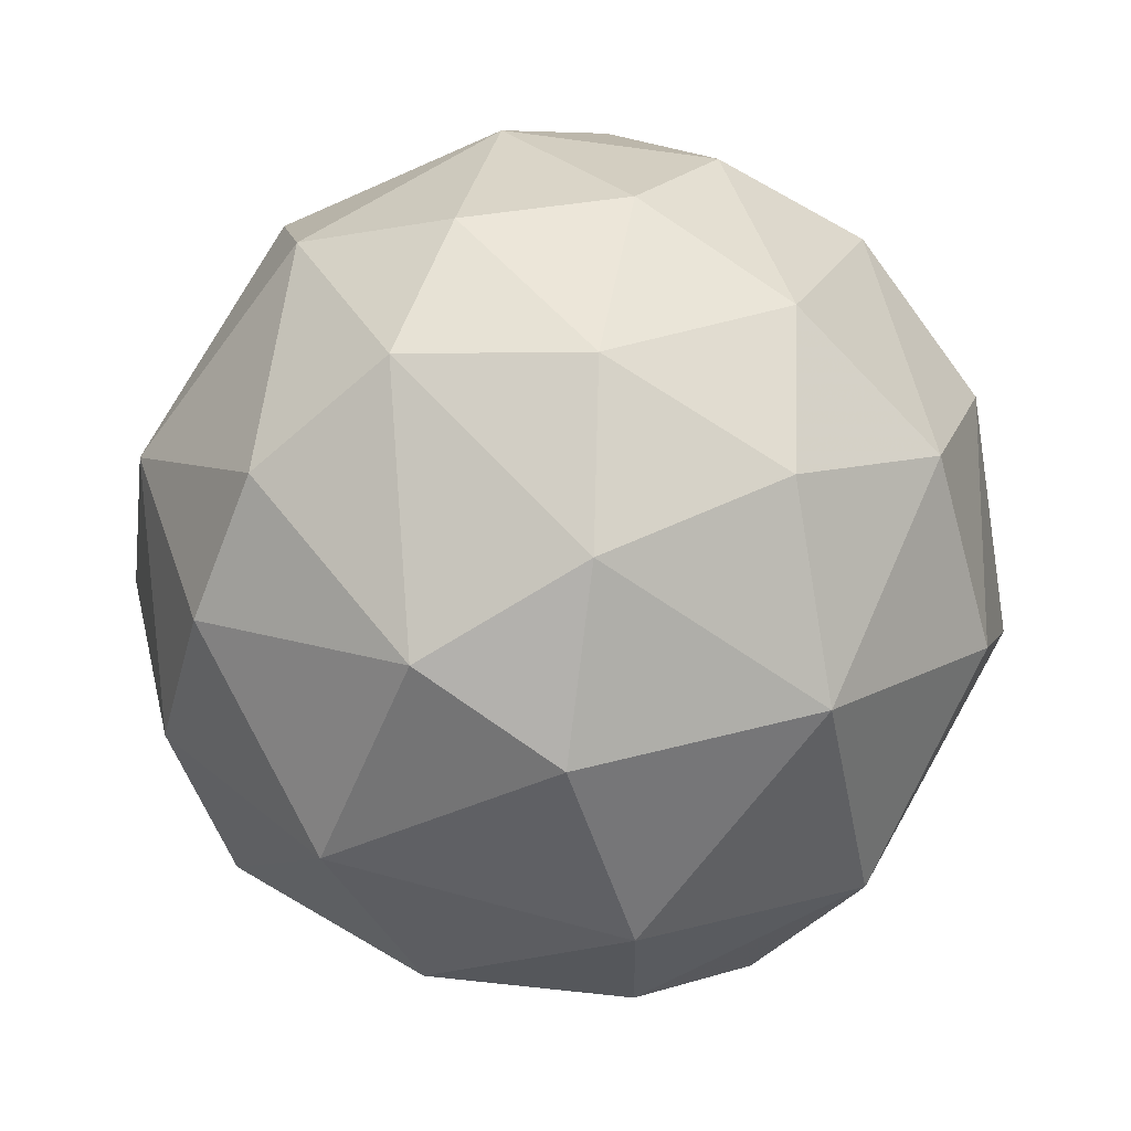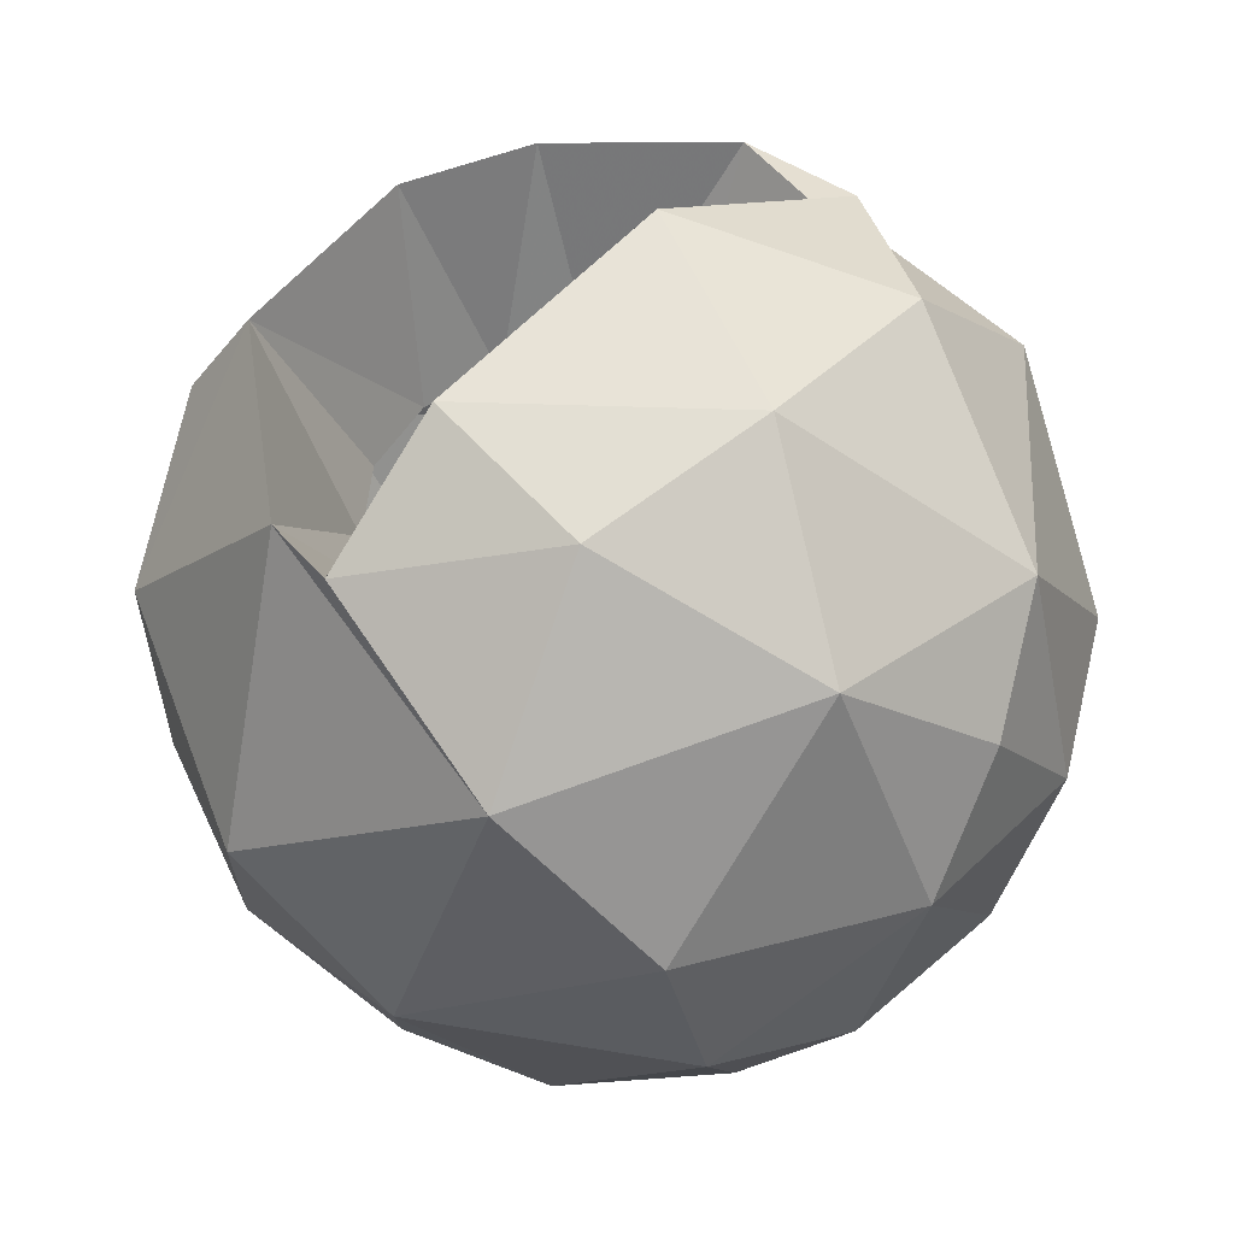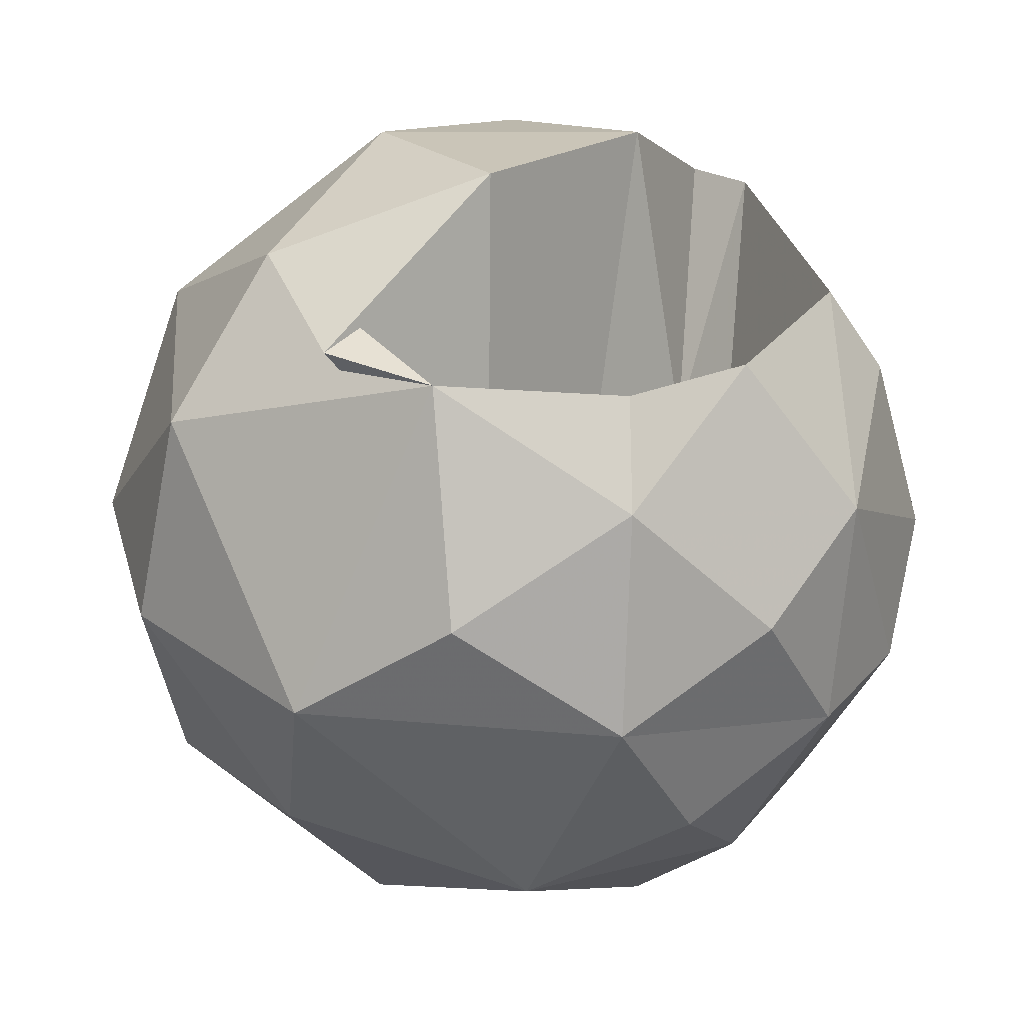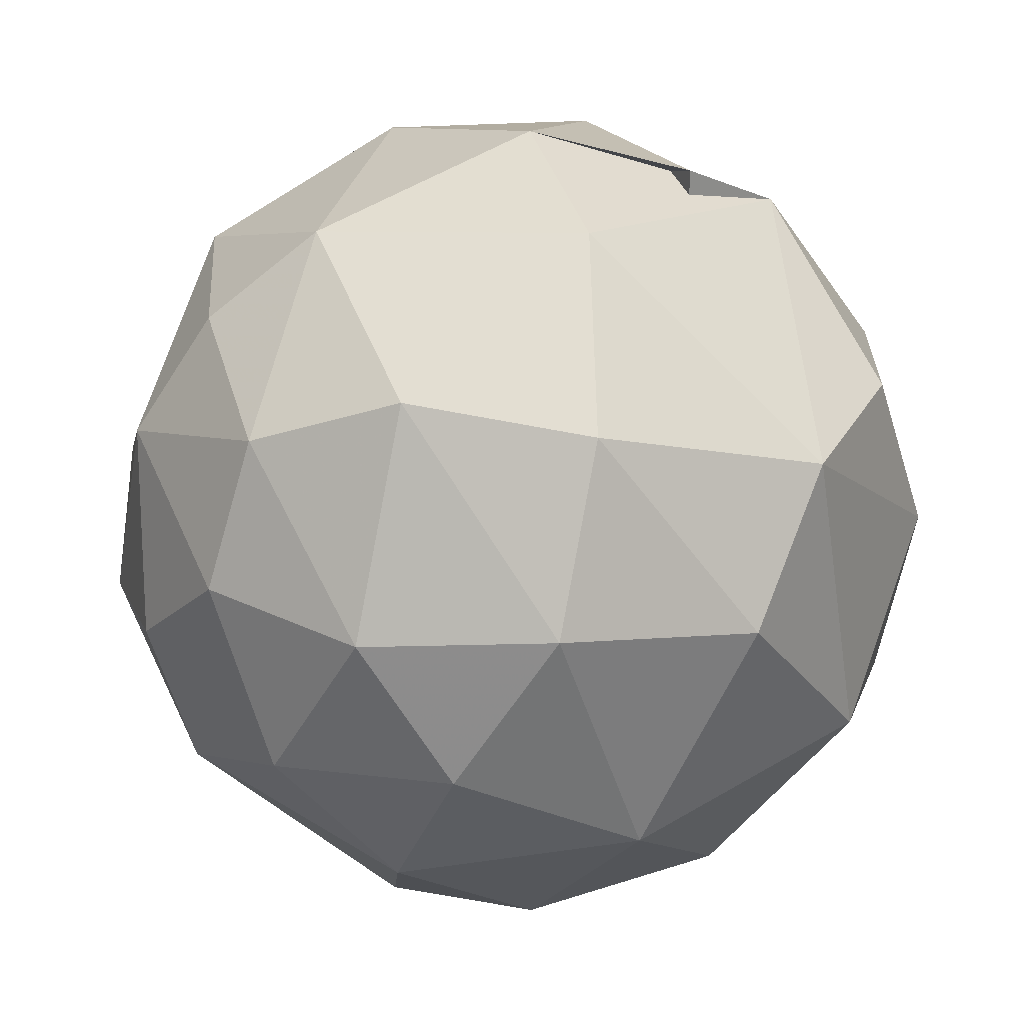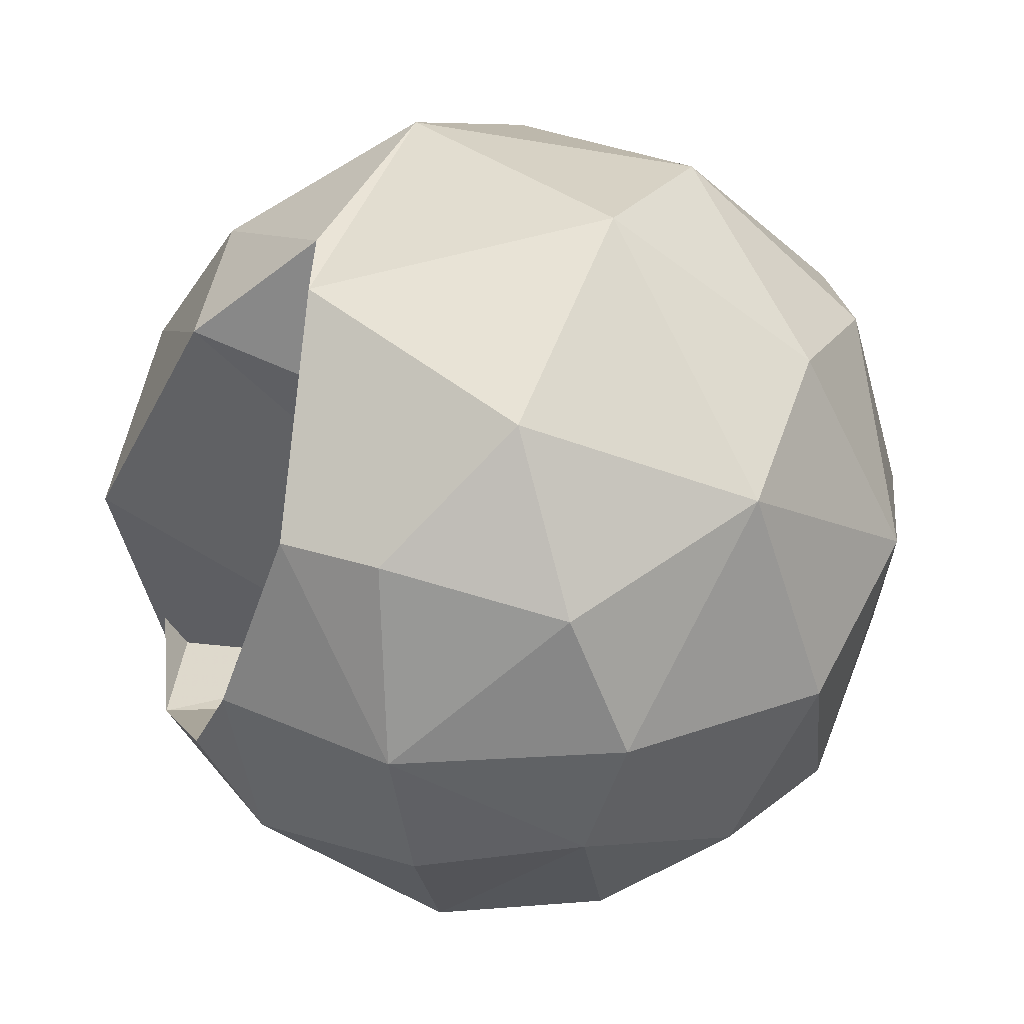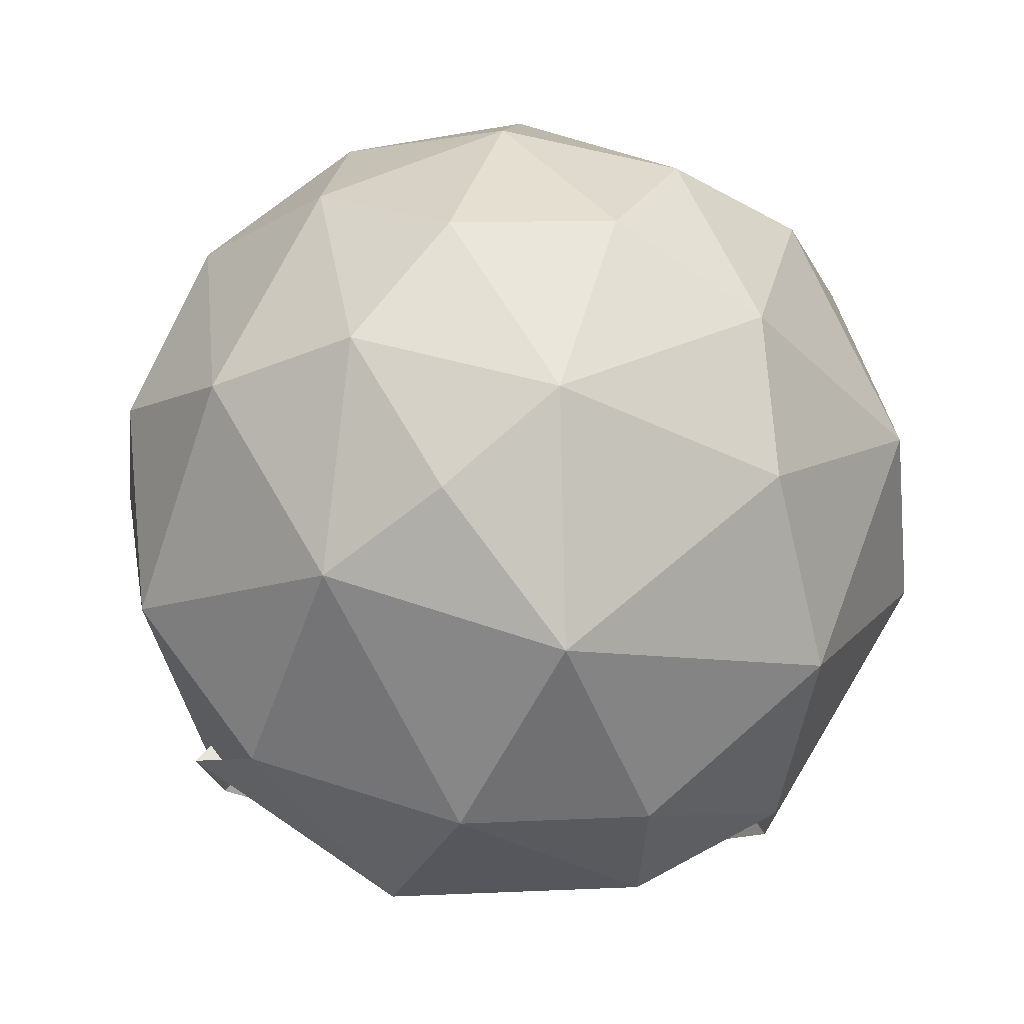
<metadata>
{"format":"obj","ext":"obj","renderer":"f3d","projection":"perspective","resolution":1024,"background":"white","views":[{"elev":-69.0,"azim":-178.5,"up":"+Z"},{"elev":52.3,"azim":135.9,"up":"+Z"},{"elev":28.6,"azim":-51.4,"up":"+Z"},{"elev":-10.2,"azim":-123.2,"up":"+Z"},{"elev":-45.5,"azim":70.9,"up":"+Y"},{"elev":66.7,"azim":5.3,"up":"+Y"}]}
</metadata>
<code>
o Sphere
v -0.7163 -2.159 0.7243
v 1.352 -1.641 0.7267
v 0.02495 -2.33 0.7436
v -1.551 -0.9283 0.7258
v -1.354 -1.651 0.7281
v 1.56 -0.9197 0.7292
v 0.7623 -2.148 0.7162
v 0.1413 -0.8562 0.7124
v 0.003887 -0.1999 -4.038
v -0.3379 2.898 -2.767
v -0.1832 -3.947 -0.8042
v 0.8292 3.685 -1.431
v 1.354 2.854 -2.528
v 1.228 0.6507 -3.791
v 1.319 -2.794 -2.607
v 2.556 1.867 -2.53
v 3.101 0.5751 -2.521
v 1.087 -3.841 -0.7493
v 3.554 -0.8373 -1.704
v 2.095 -1.326 -3.213
v 3.757 1.363 -0.572
v 3.062 -2.355 -1.29
v 2.225 3.335 -0.7524
v 4.047 -0.1884 0.3936
v 2.116 -3.441 0.1649
v 2.483 3.109 0.7203
v 3.054 1.832 2.017
v 3.183 -2.3 1.012
v 2.815 -0.7763 2.883
v 2.858 -0.1202 2.858
v 0.4692 4.002 0.4378
v 1.843 -3.064 1.84
v 1.574 -0.2989 3.675
v 0.7165 3.098 2.555
v 1.595 1.29 3.435
v -0.3854 -2.973 2.664
v 0.2385 -3.85 1.226
v -0.477 3.739 1.378
v -0.1188 1.549 3.742
v -0.7913 -0.3558 3.975
v -1.549 -2.532 2.658
v -2.132 1.225 3.202
v -1.104 -3.842 0.5562
v -1.475 3.152 2.068
v -3.344 1.39 1.878
v -2.689 -1.239 2.799
v -2.73 2.978 0.2361
v -2.058 -2.958 1.83
v -3.385 -2.004 0.9004
v -2.497 -3.222 -0.1368
v -3.73 1.578 -0.09052
v -3.668 -0.2112 -1.665
v -4.038 -0.6947 -0.1262
v -1.433 3.79 0.02695
v -3.204 1.631 -1.837
v -0.6754 3.78 -1.221
v -1.602 -3.376 -1.508
v -2.566 -2.202 -2.265
v -1.895 1.9 -2.993
v -1.984 2.981 -1.836
v -2.158 0.02674 -3.454
v -0.2565 1.504 -3.717
v -0.5256 -2.031 -3.474
v -0.5176 -3.158 -2.435
v -2.862 -0.1236 2.852
v 1.472 -2.674 2.653
f 3 36 1
f 5 46 4
f 66 3 7
f 5 1 41
f 46 65 4
f 30 29 6
f 29 2 6
f 40 8 4
f 10 12 13
f 63 15 64
f 14 9 62
f 20 9 14
f 14 62 13
f 18 11 64
f 64 15 18
f 13 12 23
f 15 20 22
f 19 17 21
f 25 18 22
f 28 25 22
f 21 23 26
f 24 22 19
f 23 31 26
f 22 24 28
f 21 26 27
f 27 24 21
f 27 29 24
f 34 27 26
f 25 32 37
f 26 31 34
f 29 66 28
f 30 35 33
f 30 27 35
f 35 34 39
f 40 33 39
f 34 38 44
f 39 34 44
f 36 48 37
f 36 41 48
f 48 43 37
f 46 42 45
f 54 44 38
f 45 44 47
f 45 47 51
f 45 51 53
f 52 53 51
f 53 50 49
f 53 58 50
f 47 54 60
f 55 52 51
f 11 43 50
f 53 52 58
f 56 60 54
f 55 59 61
f 61 52 55
f 58 61 63
f 63 64 58
f 60 10 59
f 59 10 62
f 61 9 63
f 10 56 12
f 40 4 65
f 66 2 29
f 6 8 33
f 2 66 7
f 33 30 6
f 62 10 13
f 31 12 56
f 9 20 63
f 20 15 63
f 16 14 13
f 14 17 20
f 15 22 18
f 17 14 16
f 17 19 20
f 20 19 22
f 16 13 23
f 16 21 17
f 21 24 19
f 12 31 23
f 21 16 23
f 25 28 32
f 37 11 18
f 24 29 28
f 37 18 25
f 30 29 27
f 66 32 28
f 35 27 34
f 32 66 37
f 34 31 38
f 66 36 37
f 33 35 39
f 42 40 39
f 44 42 39
f 40 42 65
f 43 11 37
f 48 41 46
f 42 44 45
f 46 65 42
f 38 31 54
f 49 48 46
f 47 44 54
f 50 43 48
f 49 50 48
f 45 53 46
f 49 46 53
f 55 51 47
f 55 47 60
f 50 58 57
f 50 57 11
f 52 61 58
f 60 59 55
f 31 56 54
f 60 56 10
f 58 64 57
f 57 64 11
f 62 61 59
f 9 61 62
f 40 33 8
f 41 46 5
f 1 36 41
f 66 36 3

</code>
